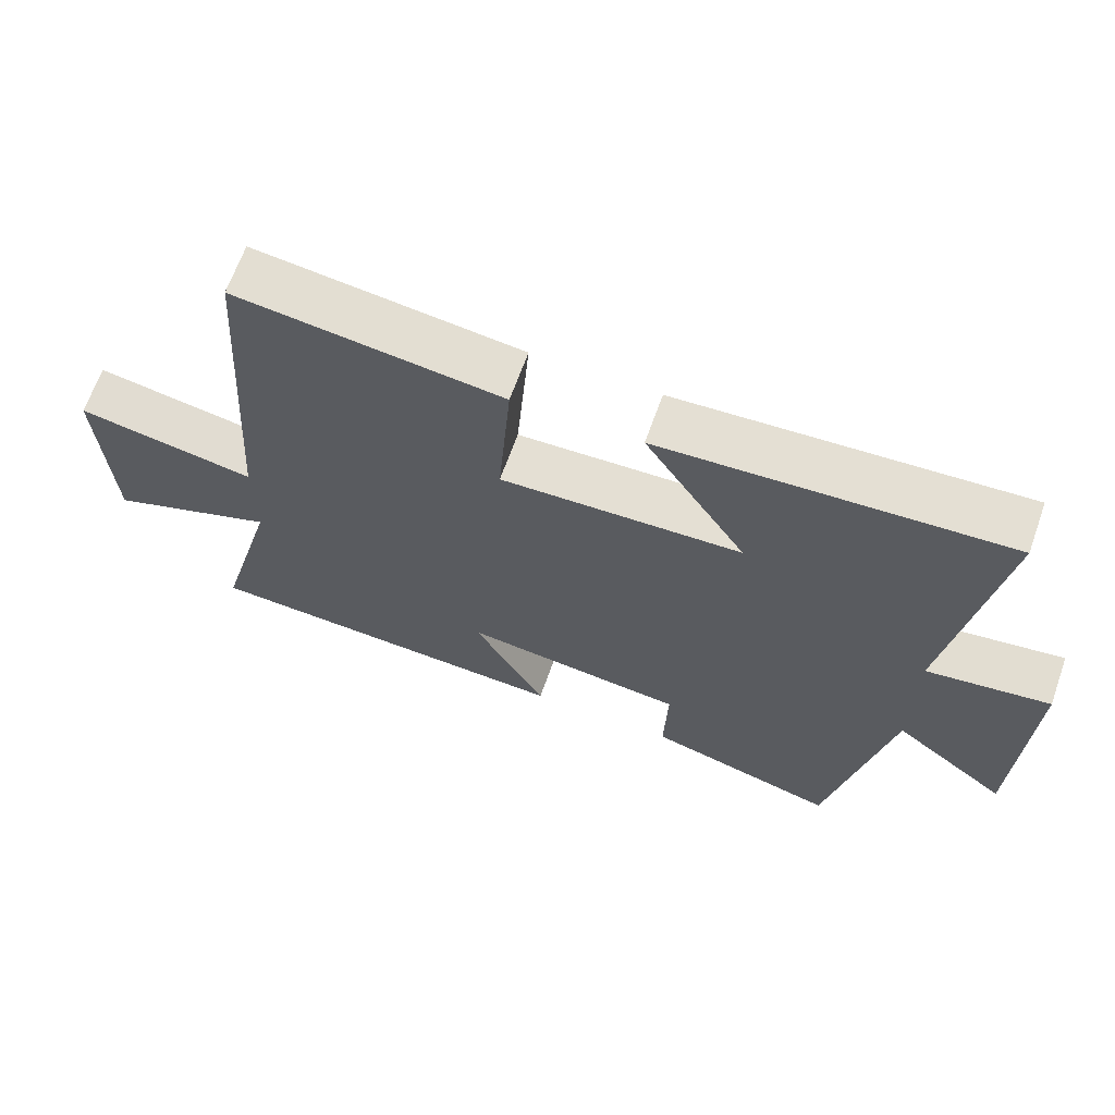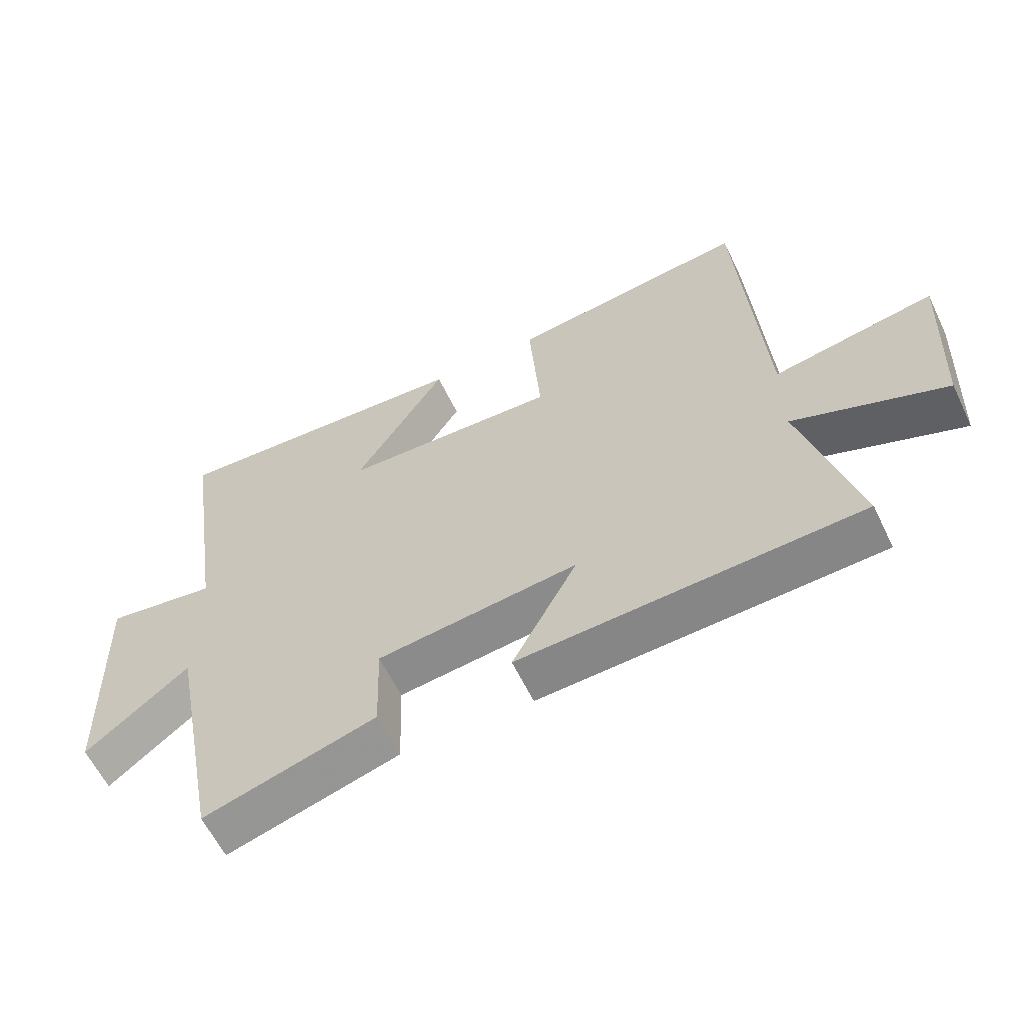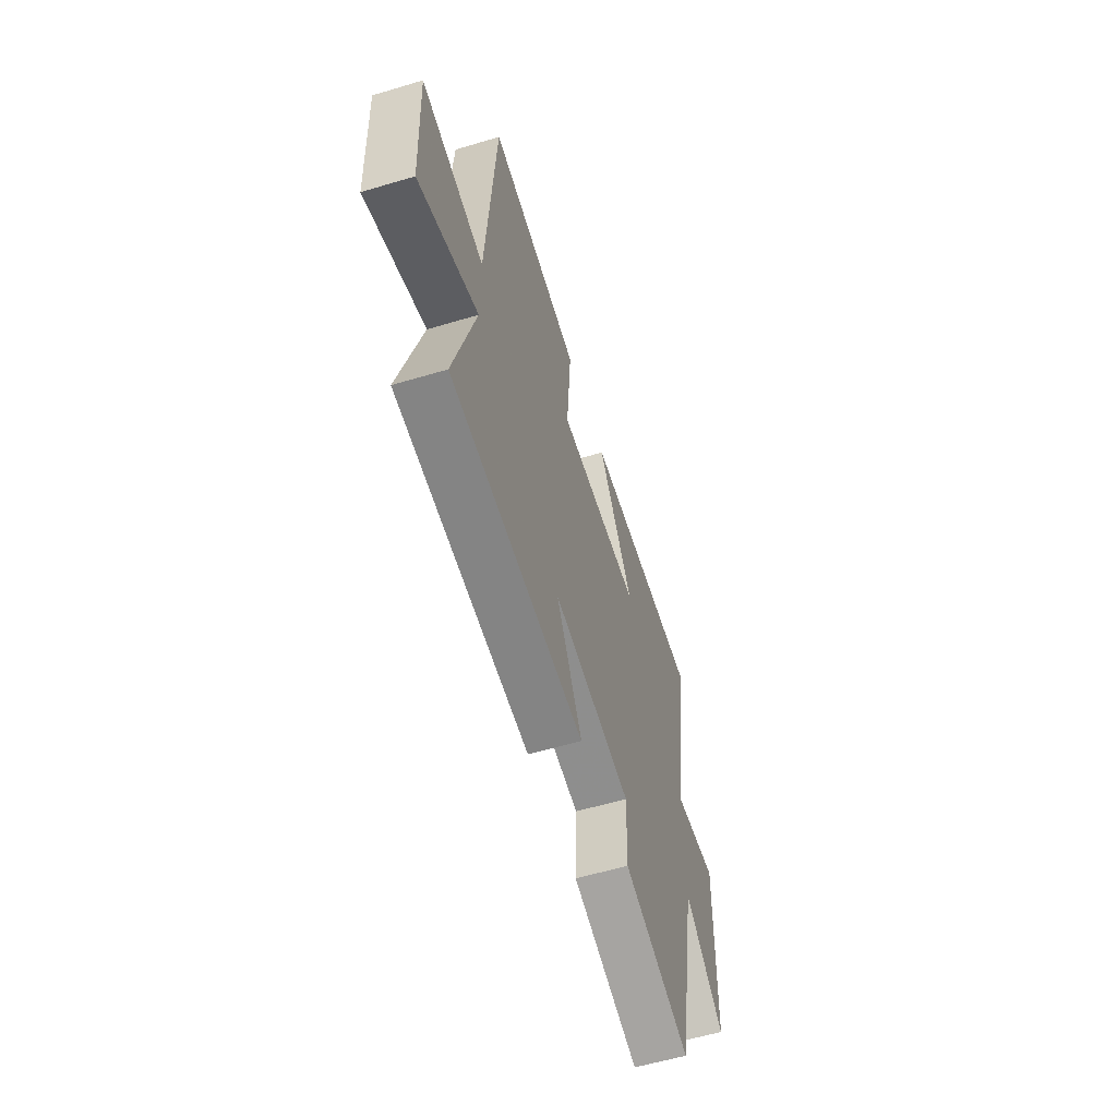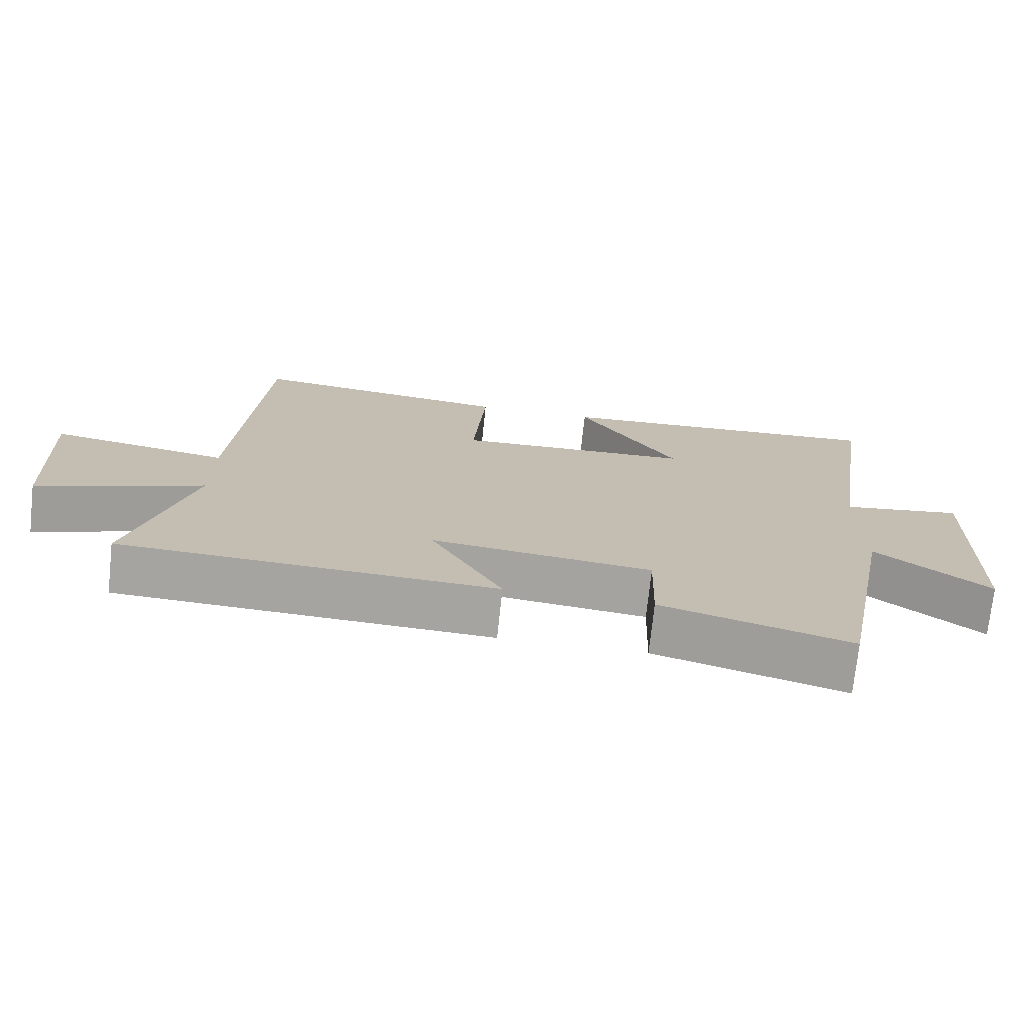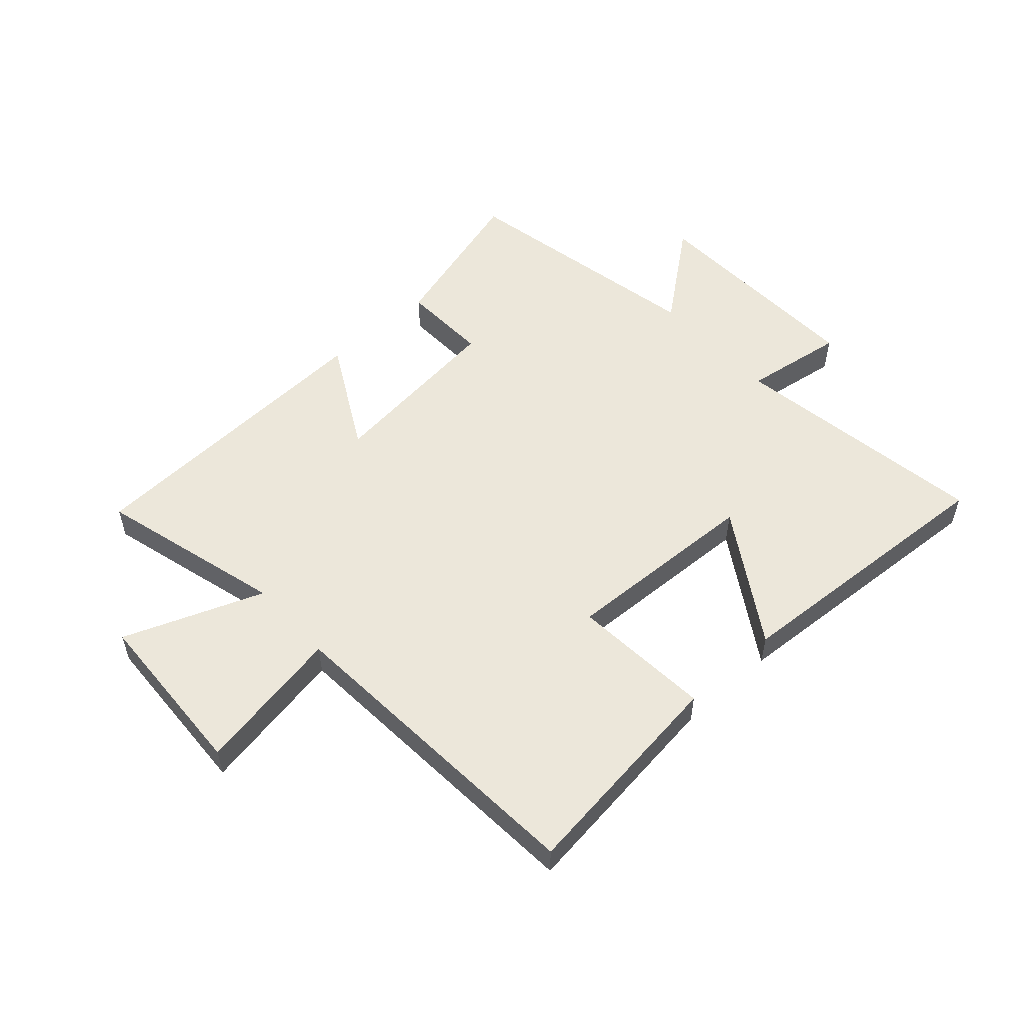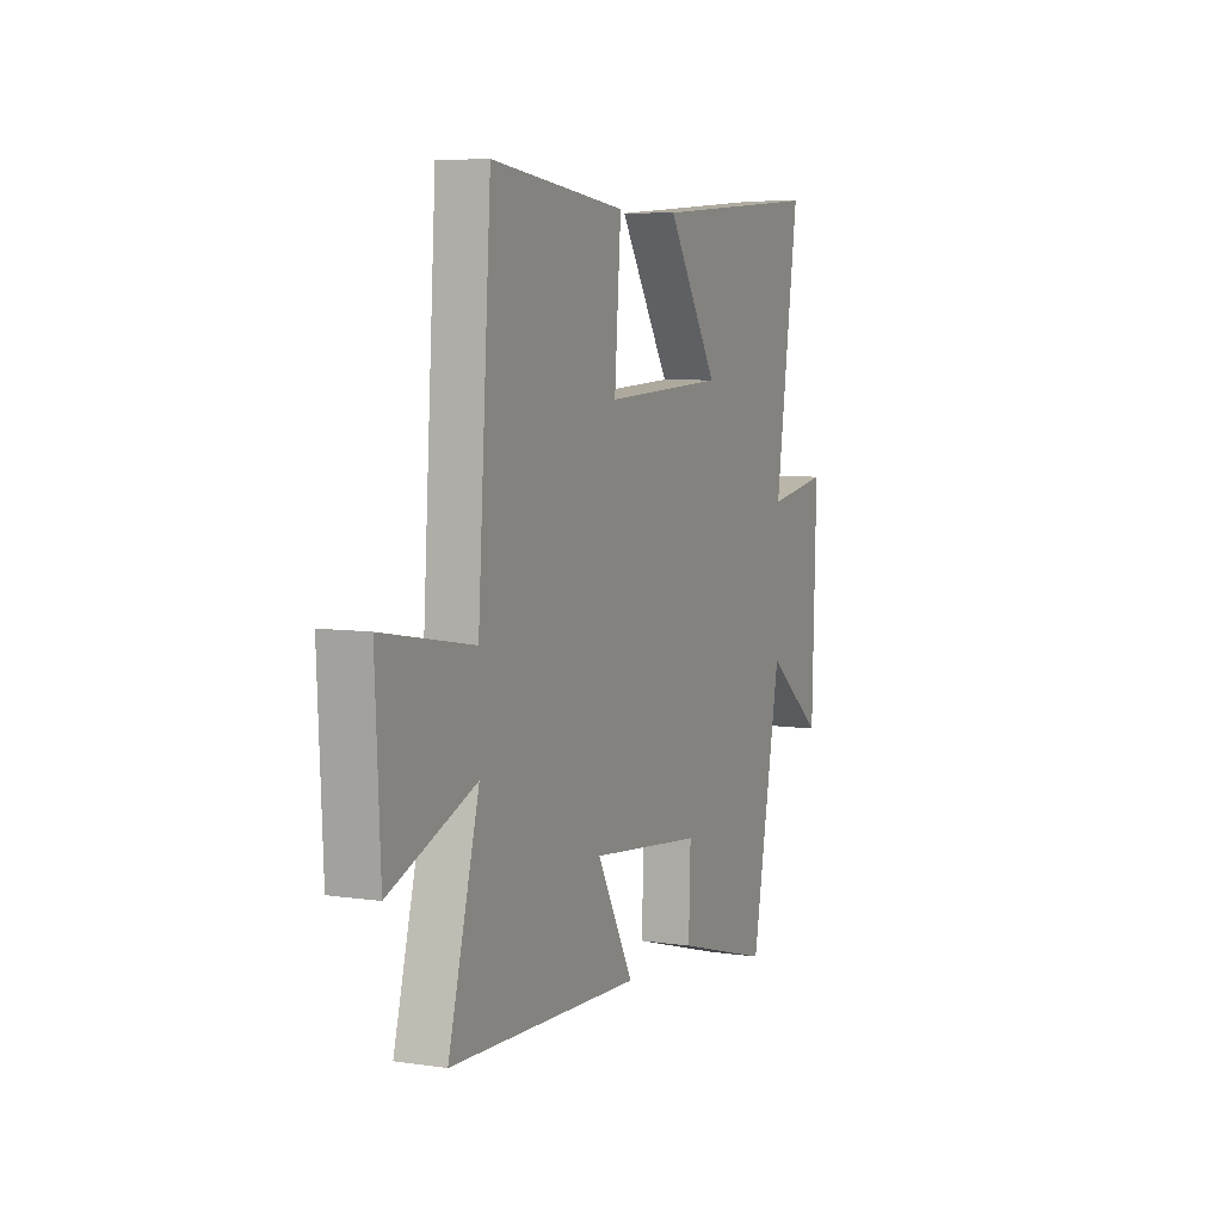
<metadata>
{"format":"obj","ext":"obj","renderer":"f3d","projection":"perspective","resolution":1024,"background":"white","views":[{"elev":66.1,"azim":19.6,"up":"+Z"},{"elev":-60.6,"azim":-154.3,"up":"+Z"},{"elev":-58.9,"azim":-72.9,"up":"+Z"},{"elev":-73.4,"azim":-6.1,"up":"+Z"},{"elev":53.9,"azim":-42.1,"up":"+Y"},{"elev":6.8,"azim":-66.6,"up":"+Z"}]}
</metadata>
<code>
v -0.463 0.07 0.546
v -0.09 0.07 0.5
v -0.108 0.07 0.262
v 0.228 0.07 0.276
v 0.086 0.07 0.5
v 0.566 0.07 0.53
v 0.5 0.07 0.089
v 0.672 0.07 0.115
v 0.66 0.07 -0.273
v 0.5 0.07 -0.147
v 0.417 0.07 -0.577
v 0.15 0.07 -0.5
v 0.155 0.07 -0.35
v -0.157 0.07 -0.314
v -0.056 0.07 -0.5
v -0.585 0.07 -0.475
v -0.5 0.07 -0.159
v -0.737 0.07 -0.25
v -0.751 0.07 0.042
v -0.5 0.07 -0.003
v -0.463 0 0.546
v -0.09 0 0.5
v -0.108 0 0.262
v 0.228 0 0.276
v 0.086 0 0.5
v 0.566 0 0.53
v 0.5 0 0.089
v 0.672 0 0.115
v 0.66 0 -0.273
v 0.5 0 -0.147
v 0.417 0 -0.577
v 0.15 0 -0.5
v 0.155 0 -0.35
v -0.157 0 -0.314
v -0.056 0 -0.5
v -0.585 0 -0.475
v -0.5 0 -0.159
v -0.737 0 -0.25
v -0.751 0 0.042
v -0.5 0 -0.003
f 17 18 19 20
f 1 2 3
f 20 1 3
f 17 20 3
f 14 15 16 17
f 17 3 4
f 14 17 4
f 13 14 4
f 12 13 4
f 11 12 4
f 10 11 4
f 7 8 9 10
f 7 10 4 5
f 5 6 7
f 40 39 38 37
f 23 22 21
f 23 21 40
f 23 40 37
f 37 36 35 34
f 24 23 37
f 24 37 34
f 24 34 33
f 24 33 32
f 24 32 31
f 24 31 30
f 30 29 28 27
f 25 24 30 27
f 27 26 25
f 1 21 22 2
f 2 22 23 3
f 3 23 24 4
f 4 24 25 5
f 5 25 26 6
f 6 26 27 7
f 7 27 28 8
f 8 28 29 9
f 9 29 30 10
f 10 30 31 11
f 11 31 32 12
f 12 32 33 13
f 13 33 34 14
f 14 34 35 15
f 15 35 36 16
f 16 36 37 17
f 17 37 38 18
f 18 38 39 19
f 19 39 40 20
f 20 40 21 1

</code>
